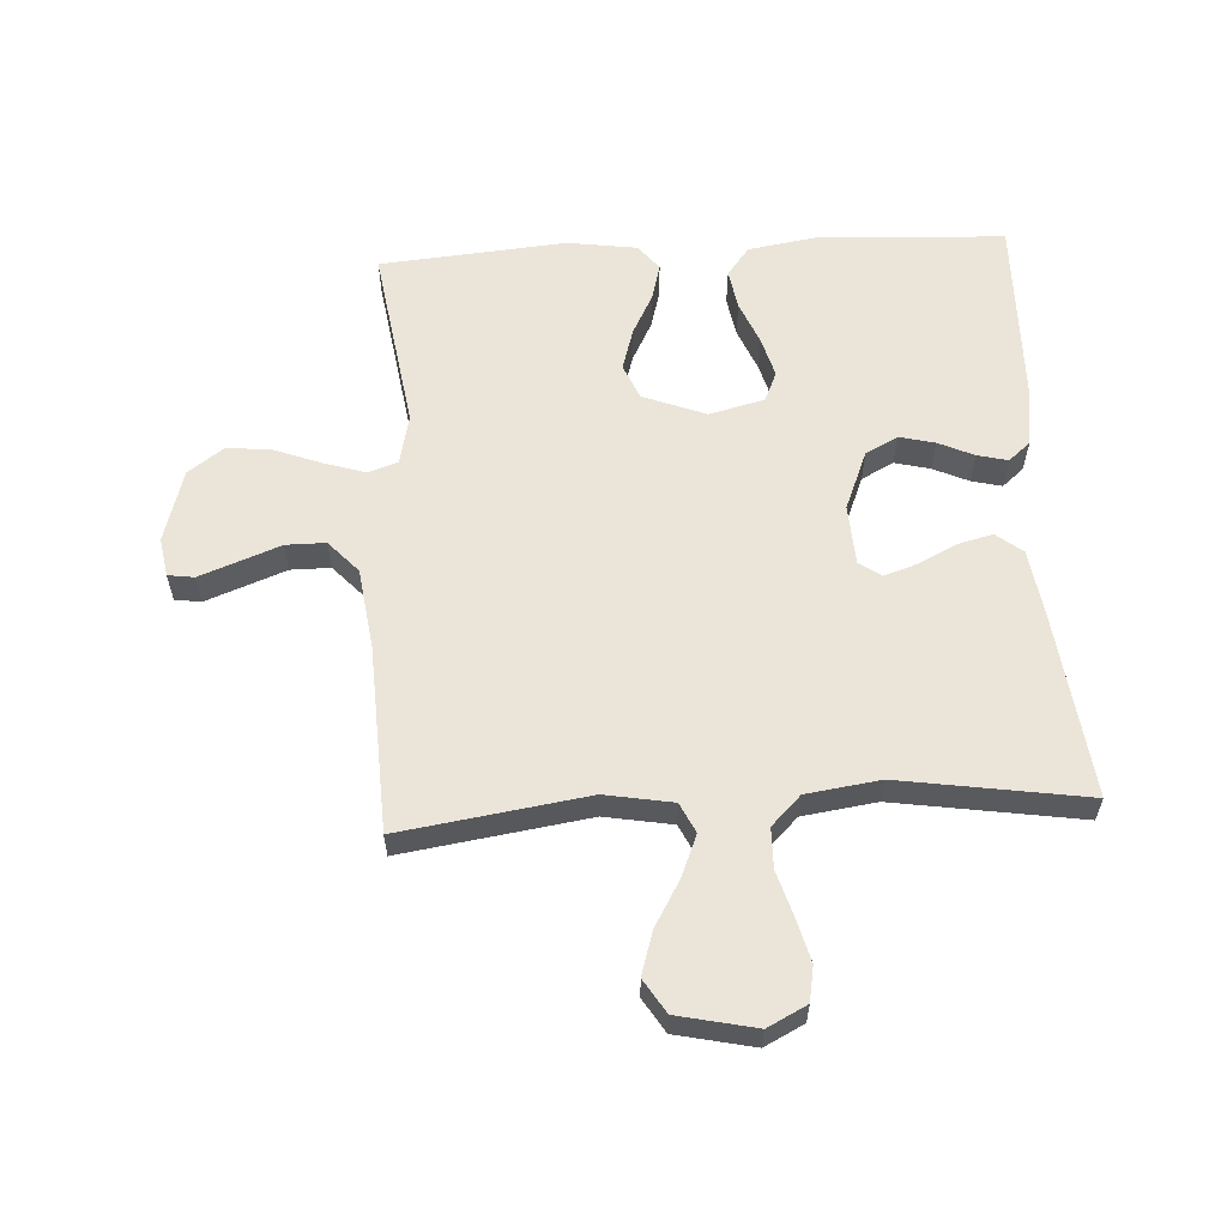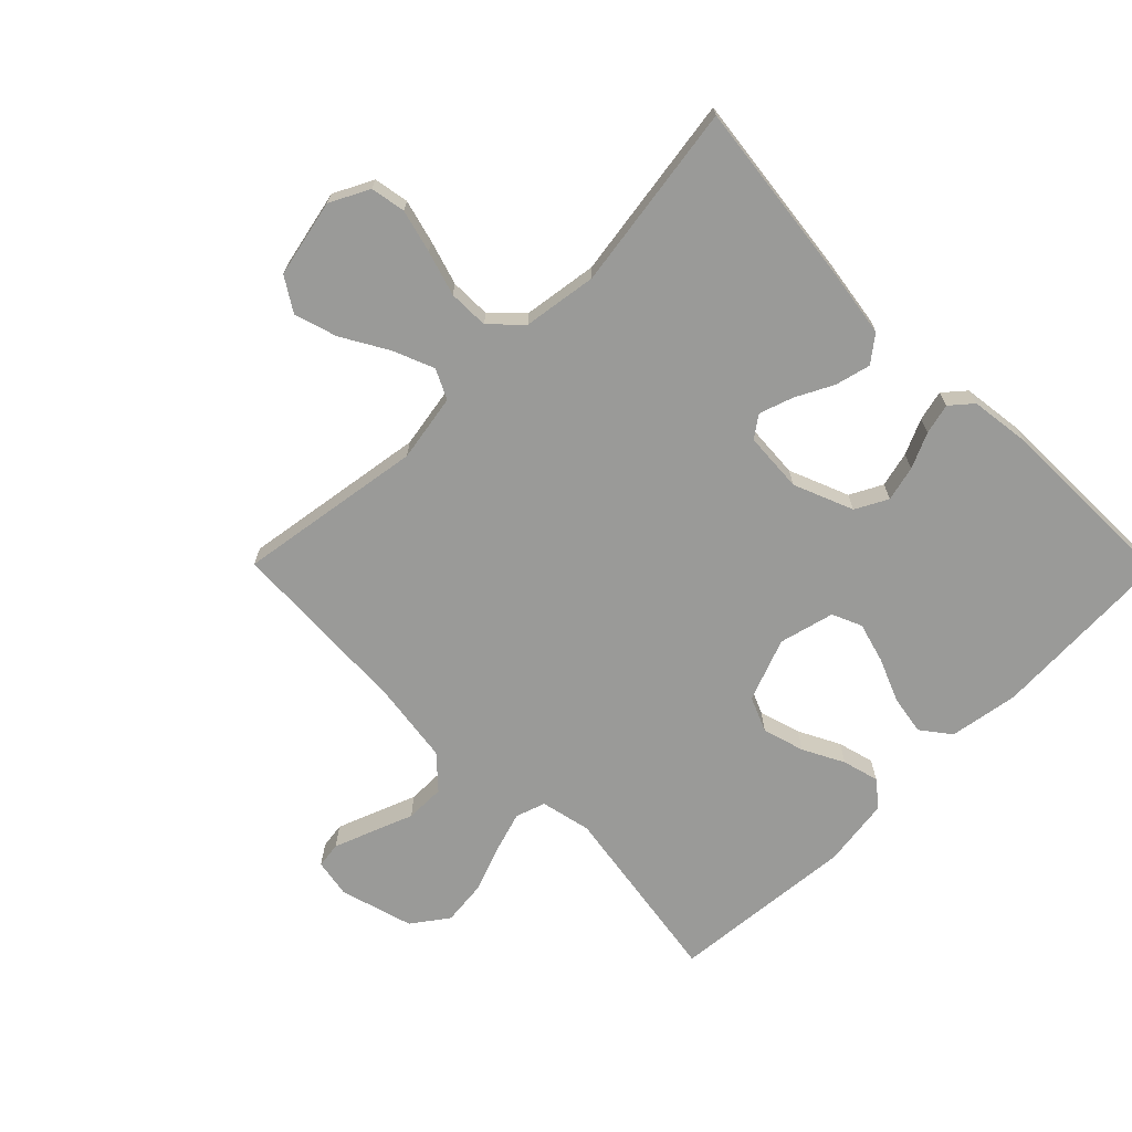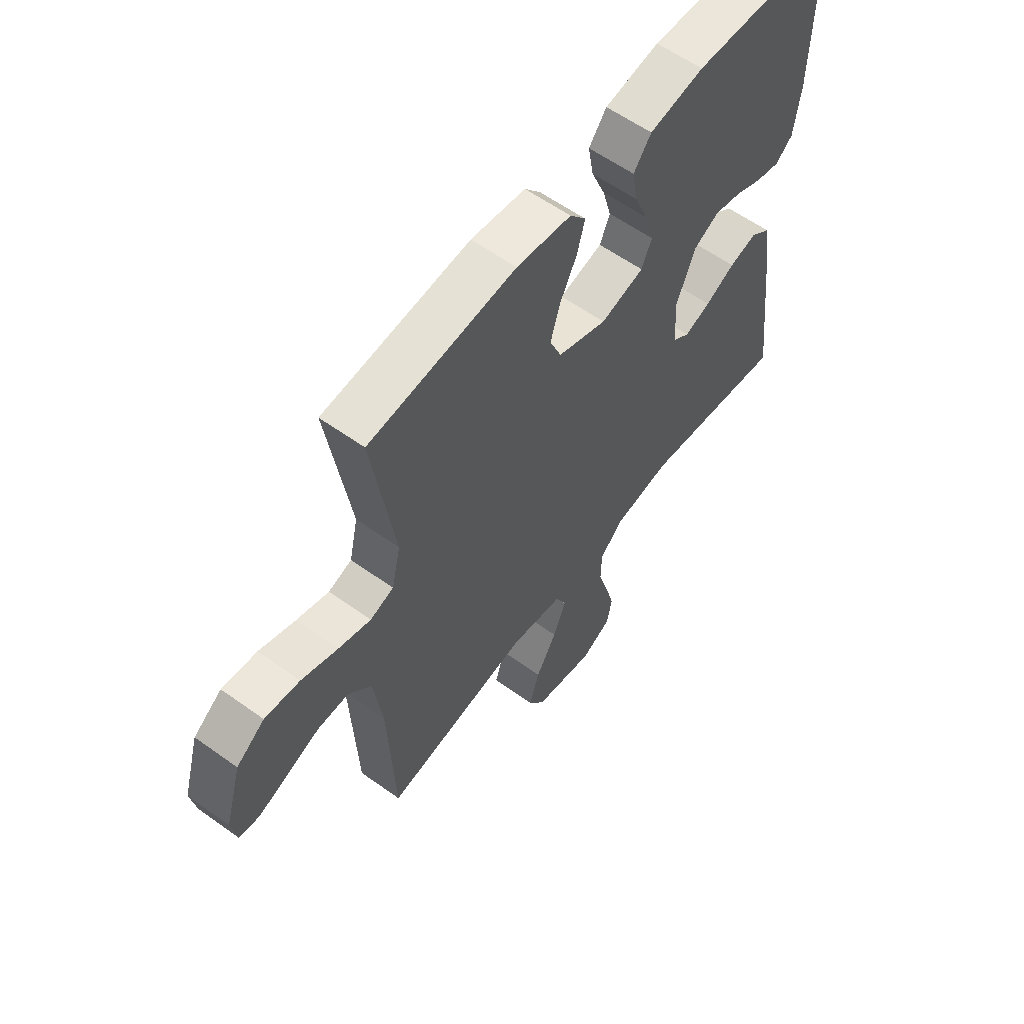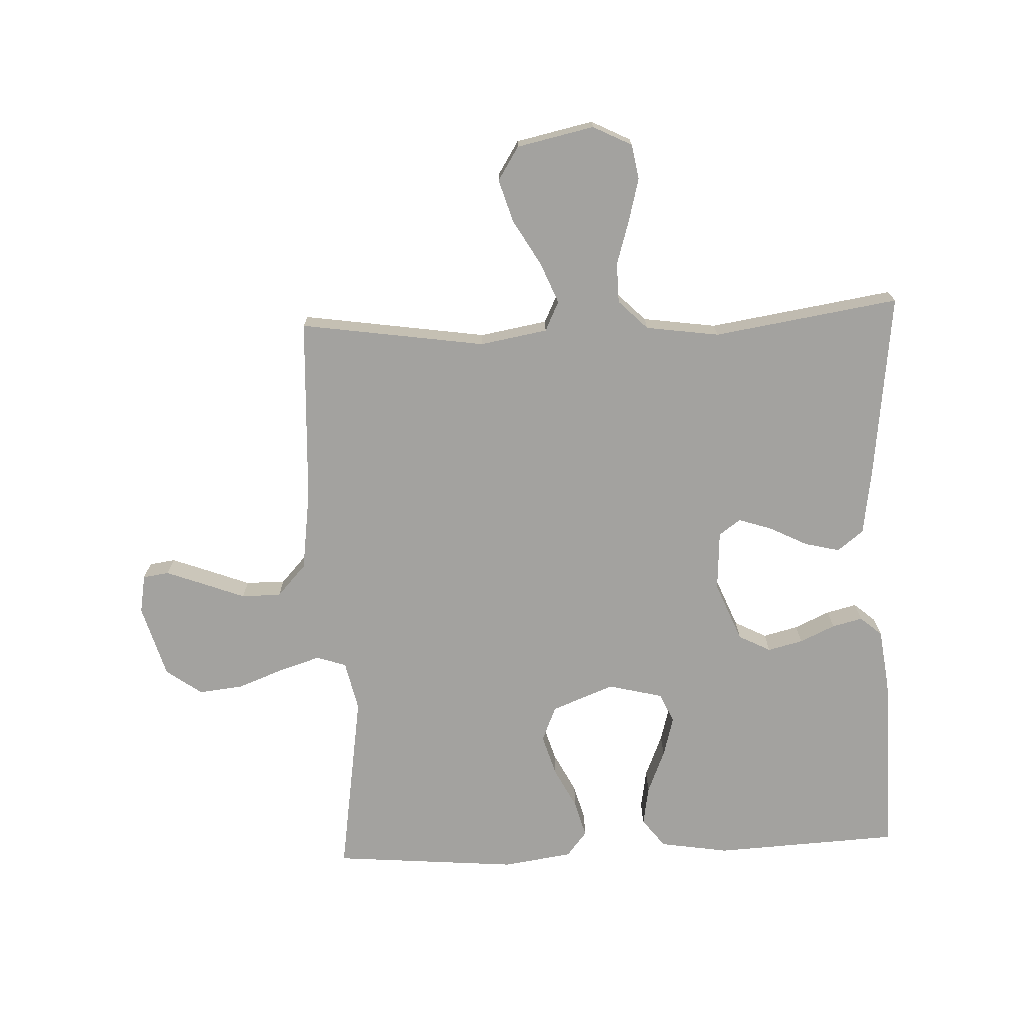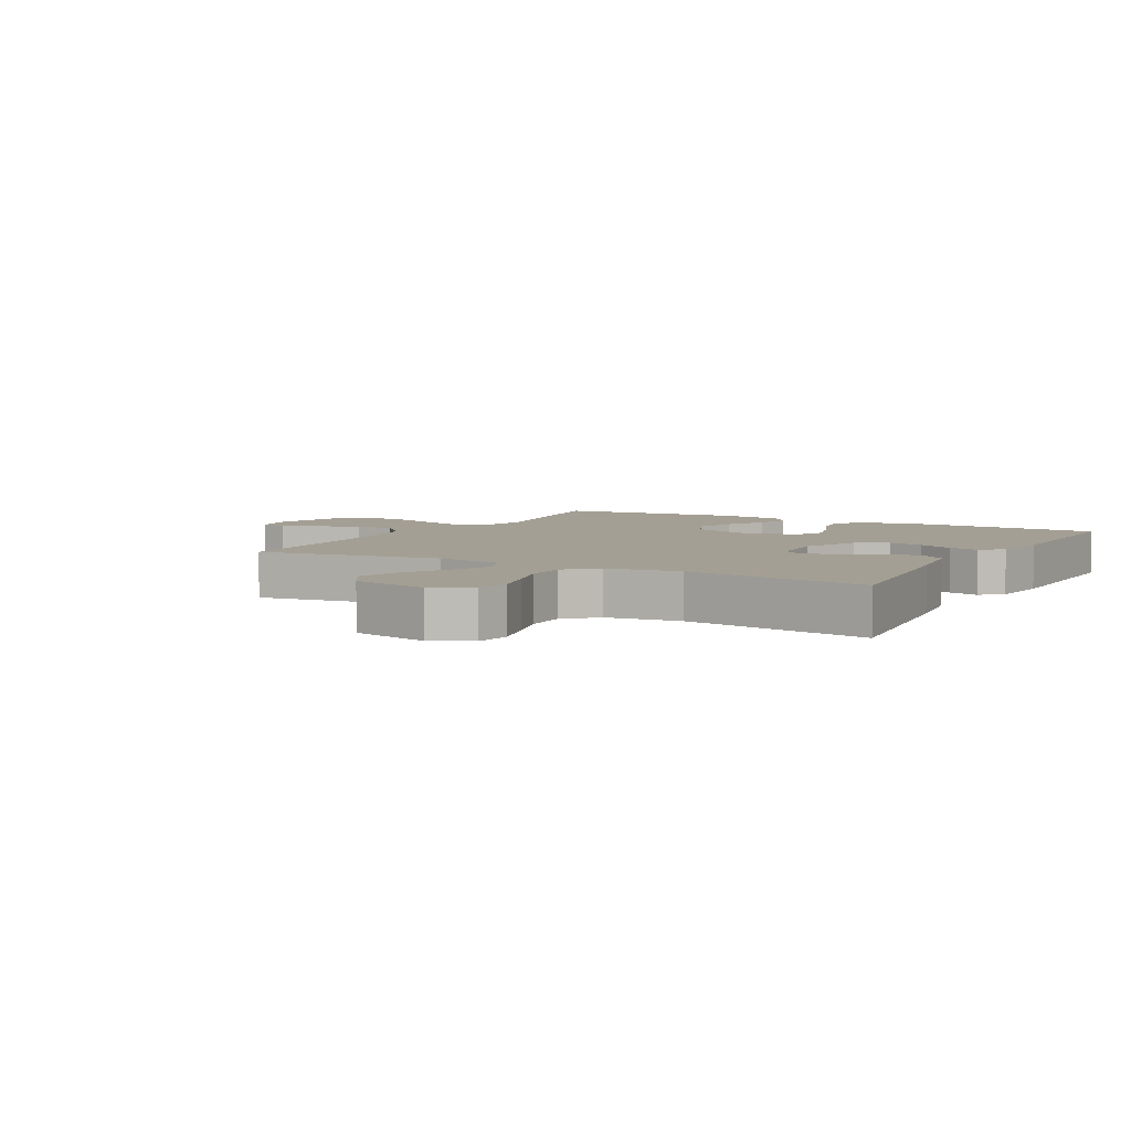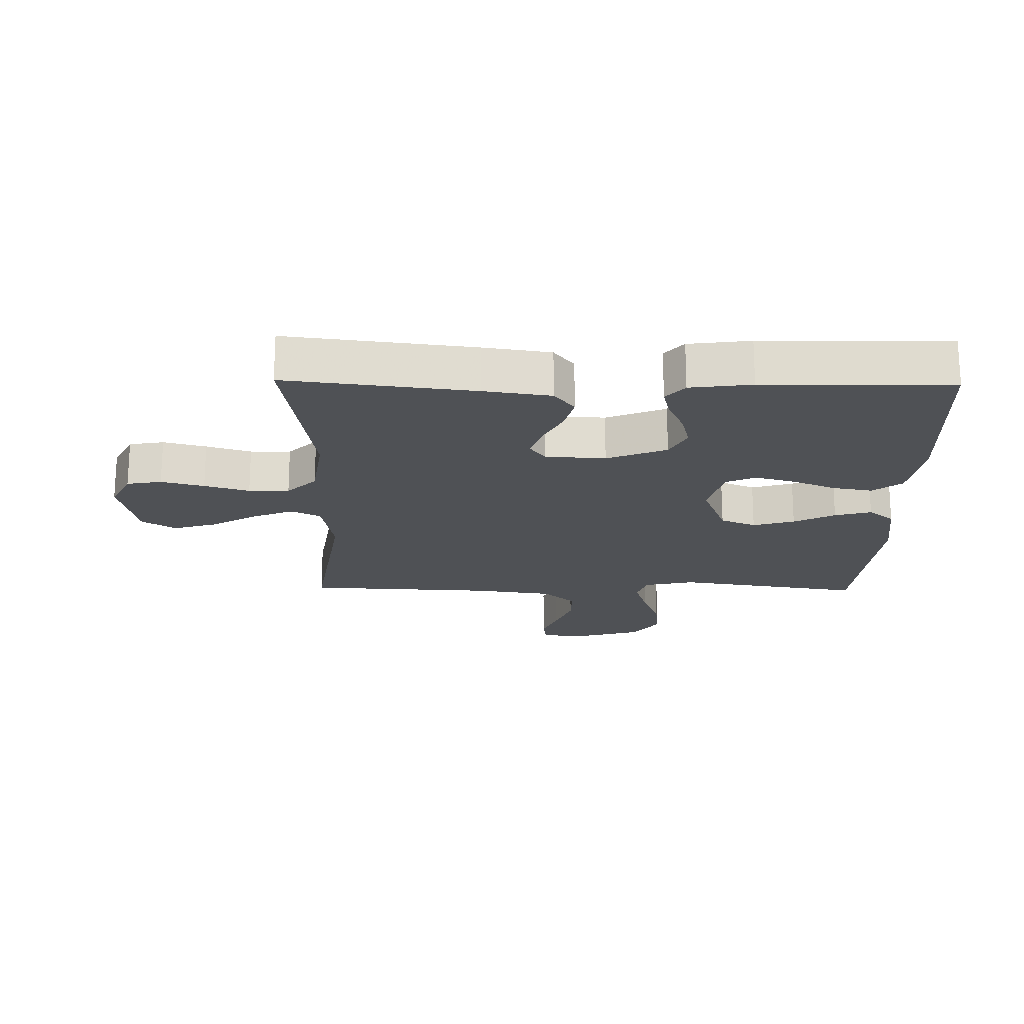
<metadata>
{"format":"obj","ext":"obj","renderer":"f3d","projection":"perspective","resolution":1024,"background":"white","views":[{"elev":59.3,"azim":176.8,"up":"+Y"},{"elev":-69.2,"azim":-135.3,"up":"+Y"},{"elev":59.4,"azim":126.4,"up":"+Z"},{"elev":-72.4,"azim":-177.5,"up":"+Y"},{"elev":5.5,"azim":-150.8,"up":"+Y"},{"elev":-19.6,"azim":-91.0,"up":"+Y"}]}
</metadata>
<code>
v -0.5 0.07 -0.5
v -0.464 0.07 -0.2
v -0.448 0.07 -0.092
v -0.406 0.07 -0.059
v -0.349 0.07 -0.073
v -0.288 0.07 -0.104
v -0.234 0.07 -0.122
v -0.199 0.07 -0.097
v -0.193 0.07 0
v -0.232 0.07 0.096
v -0.284 0.07 0.123
v -0.341 0.07 0.109
v -0.398 0.07 0.083
v -0.447 0.07 0.071
v -0.482 0.07 0.101
v -0.495 0.07 0.2
v -0.5 0.07 0.5
v -0.2 0.07 0.515
v -0.088 0.07 0.497
v -0.052 0.07 0.45
v -0.063 0.07 0.386
v -0.092 0.07 0.316
v -0.11 0.07 0.251
v -0.089 0.07 0.203
v 0 0.07 0.181
v 0.101 0.07 0.22
v 0.125 0.07 0.277
v 0.105 0.07 0.344
v 0.071 0.07 0.41
v 0.055 0.07 0.469
v 0.088 0.07 0.51
v 0.2 0.07 0.526
v 0.5 0.07 0.5
v 0.454 0.07 0.2
v 0.472 0.07 0.119
v 0.52 0.07 0.103
v 0.587 0.07 0.124
v 0.661 0.07 0.152
v 0.733 0.07 0.16
v 0.791 0.07 0.118
v 0.825 0.07 0
v 0.814 0.07 -0.062
v 0.772 0.07 -0.068
v 0.711 0.07 -0.045
v 0.643 0.07 -0.019
v 0.579 0.07 -0.019
v 0.532 0.07 -0.07
v 0.514 0.07 -0.2
v 0.5 0.07 -0.5
v 0.2 0.07 -0.455
v 0.091 0.07 -0.474
v 0.068 0.07 -0.522
v 0.095 0.07 -0.588
v 0.138 0.07 -0.662
v 0.159 0.07 -0.731
v 0.125 0.07 -0.785
v 0 0.07 -0.812
v -0.063 0.07 -0.78
v -0.073 0.07 -0.724
v -0.055 0.07 -0.655
v -0.033 0.07 -0.583
v -0.034 0.07 -0.518
v -0.081 0.07 -0.471
v -0.2 0.07 -0.454
v -0.5 0 -0.5
v -0.464 0 -0.2
v -0.448 0 -0.092
v -0.406 0 -0.059
v -0.349 0 -0.073
v -0.288 0 -0.104
v -0.234 0 -0.122
v -0.199 0 -0.097
v -0.193 0 0
v -0.232 0 0.096
v -0.284 0 0.123
v -0.341 0 0.109
v -0.398 0 0.083
v -0.447 0 0.071
v -0.482 0 0.101
v -0.495 0 0.2
v -0.5 0 0.5
v -0.2 0 0.515
v -0.088 0 0.497
v -0.052 0 0.45
v -0.063 0 0.386
v -0.092 0 0.316
v -0.11 0 0.251
v -0.089 0 0.203
v 0 0 0.181
v 0.101 0 0.22
v 0.125 0 0.277
v 0.105 0 0.344
v 0.071 0 0.41
v 0.055 0 0.469
v 0.088 0 0.51
v 0.2 0 0.526
v 0.5 0 0.5
v 0.454 0 0.2
v 0.472 0 0.119
v 0.52 0 0.103
v 0.587 0 0.124
v 0.661 0 0.152
v 0.733 0 0.16
v 0.791 0 0.118
v 0.825 0 0
v 0.814 0 -0.062
v 0.772 0 -0.068
v 0.711 0 -0.045
v 0.643 0 -0.019
v 0.579 0 -0.019
v 0.532 0 -0.07
v 0.514 0 -0.2
v 0.5 0 -0.5
v 0.2 0 -0.455
v 0.091 0 -0.474
v 0.068 0 -0.522
v 0.095 0 -0.588
v 0.138 0 -0.662
v 0.159 0 -0.731
v 0.125 0 -0.785
v 0 0 -0.812
v -0.063 0 -0.78
v -0.073 0 -0.724
v -0.055 0 -0.655
v -0.033 0 -0.583
v -0.034 0 -0.518
v -0.081 0 -0.471
v -0.2 0 -0.454
f 59 60 61
f 58 59 61
f 57 58 61
f 56 57 61
f 55 56 61
f 54 55 61
f 53 54 61
f 52 53 61 62
f 51 52 62 63
f 48 49 50
f 51 63 64
f 50 51 64
f 48 50 64
f 47 48 64
f 43 44 45
f 42 43 45
f 41 42 45
f 40 41 45
f 39 40 45
f 38 39 45
f 37 38 45
f 36 37 45 46
f 47 64 1
f 46 47 1
f 36 46 1
f 35 36 1
f 32 33 34
f 31 32 34
f 30 31 34
f 29 30 34
f 28 29 34
f 20 21 22
f 19 20 22
f 18 19 22
f 17 18 22
f 16 17 22
f 15 16 22
f 14 15 22
f 13 14 22
f 12 13 22
f 11 12 22 23
f 10 11 23 24
f 4 5 6
f 3 4 6
f 2 3 6
f 1 2 6
f 1 6 7
f 35 1 7 8
f 27 28 34 35
f 26 27 35
f 35 8 9
f 26 35 9
f 25 26 9
f 9 10 24 25
f 125 124 123
f 125 123 122
f 125 122 121
f 125 121 120
f 125 120 119
f 125 119 118
f 125 118 117
f 126 125 117 116
f 127 126 116 115
f 114 113 112
f 128 127 115
f 128 115 114
f 128 114 112
f 128 112 111
f 109 108 107
f 109 107 106
f 109 106 105
f 109 105 104
f 109 104 103
f 109 103 102
f 109 102 101
f 110 109 101 100
f 65 128 111
f 65 111 110
f 65 110 100
f 65 100 99
f 98 97 96
f 98 96 95
f 98 95 94
f 98 94 93
f 98 93 92
f 86 85 84
f 86 84 83
f 86 83 82
f 86 82 81
f 86 81 80
f 86 80 79
f 86 79 78
f 86 78 77
f 86 77 76
f 87 86 76 75
f 88 87 75 74
f 70 69 68
f 70 68 67
f 70 67 66
f 70 66 65
f 71 70 65
f 72 71 65 99
f 99 98 92 91
f 99 91 90
f 73 72 99
f 73 99 90
f 73 90 89
f 89 88 74 73
f 1 65 66 2
f 2 66 67 3
f 3 67 68 4
f 4 68 69 5
f 5 69 70 6
f 6 70 71 7
f 7 71 72 8
f 8 72 73 9
f 9 73 74 10
f 10 74 75 11
f 11 75 76 12
f 12 76 77 13
f 13 77 78 14
f 14 78 79 15
f 15 79 80 16
f 16 80 81 17
f 17 81 82 18
f 18 82 83 19
f 19 83 84 20
f 20 84 85 21
f 21 85 86 22
f 22 86 87 23
f 23 87 88 24
f 24 88 89 25
f 25 89 90 26
f 26 90 91 27
f 27 91 92 28
f 28 92 93 29
f 29 93 94 30
f 30 94 95 31
f 31 95 96 32
f 32 96 97 33
f 33 97 98 34
f 34 98 99 35
f 35 99 100 36
f 36 100 101 37
f 37 101 102 38
f 38 102 103 39
f 39 103 104 40
f 40 104 105 41
f 41 105 106 42
f 42 106 107 43
f 43 107 108 44
f 44 108 109 45
f 45 109 110 46
f 46 110 111 47
f 47 111 112 48
f 48 112 113 49
f 49 113 114 50
f 50 114 115 51
f 51 115 116 52
f 52 116 117 53
f 53 117 118 54
f 54 118 119 55
f 55 119 120 56
f 56 120 121 57
f 57 121 122 58
f 58 122 123 59
f 59 123 124 60
f 60 124 125 61
f 61 125 126 62
f 62 126 127 63
f 63 127 128 64
f 64 128 65 1

</code>
